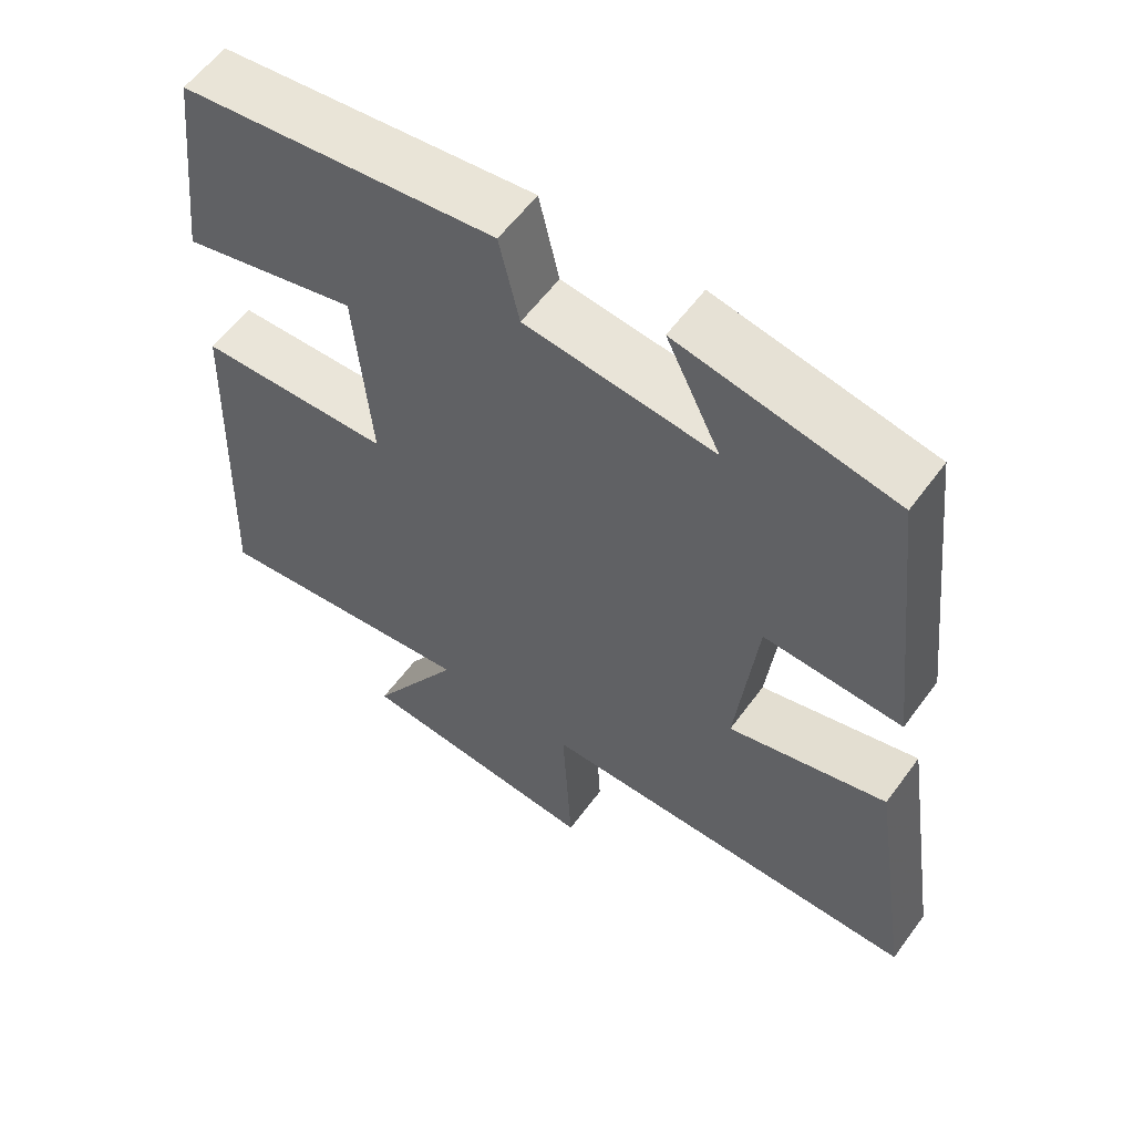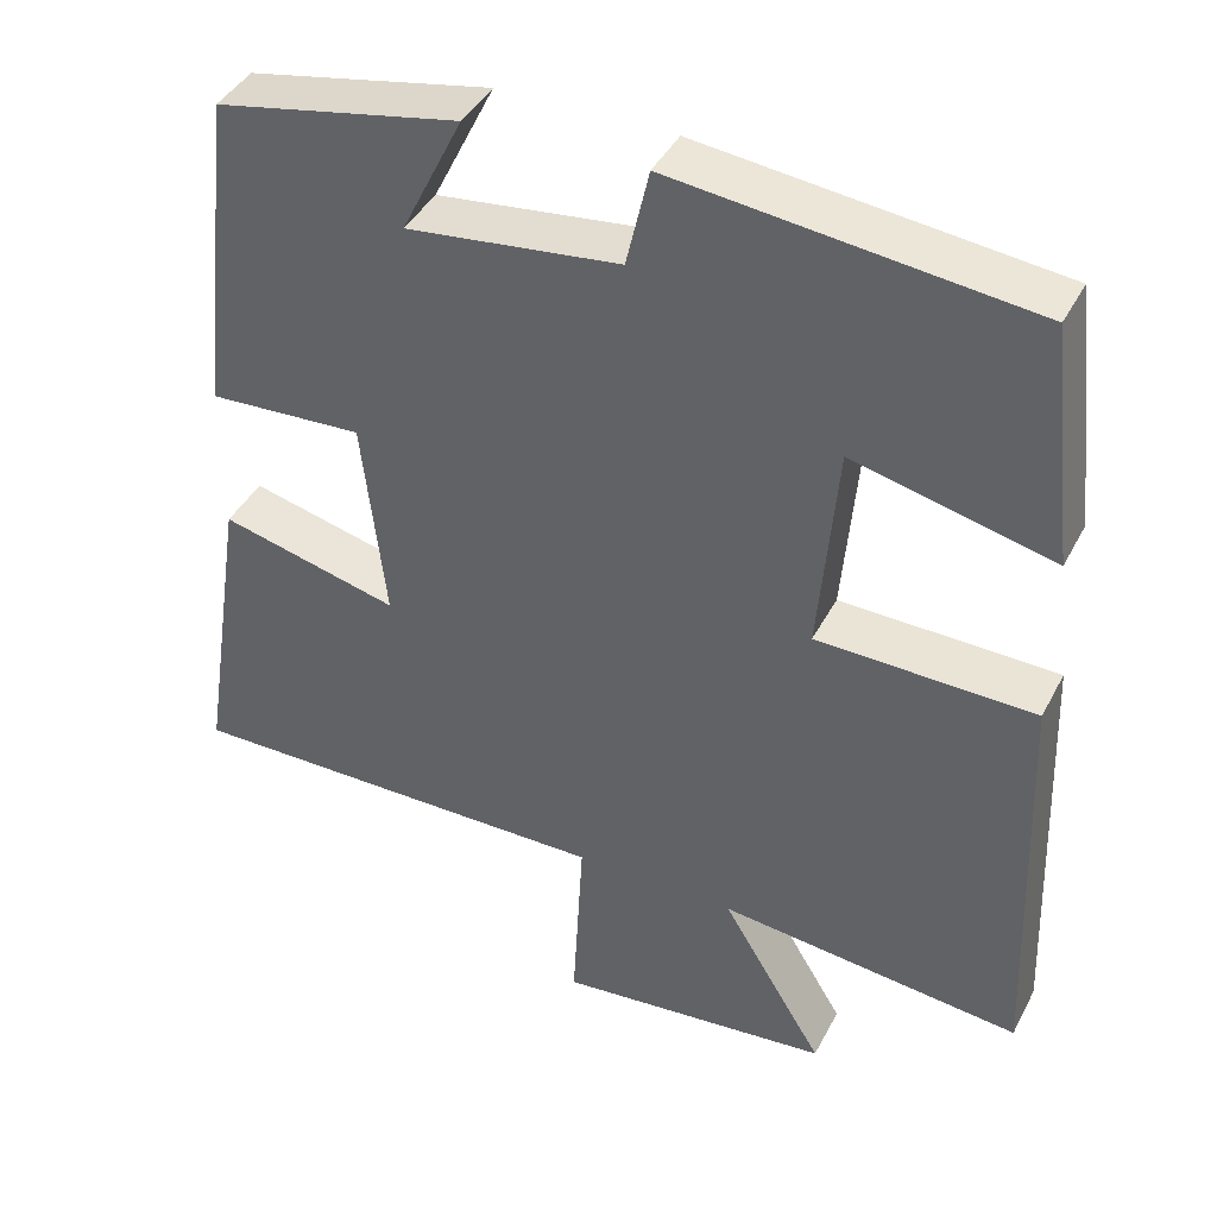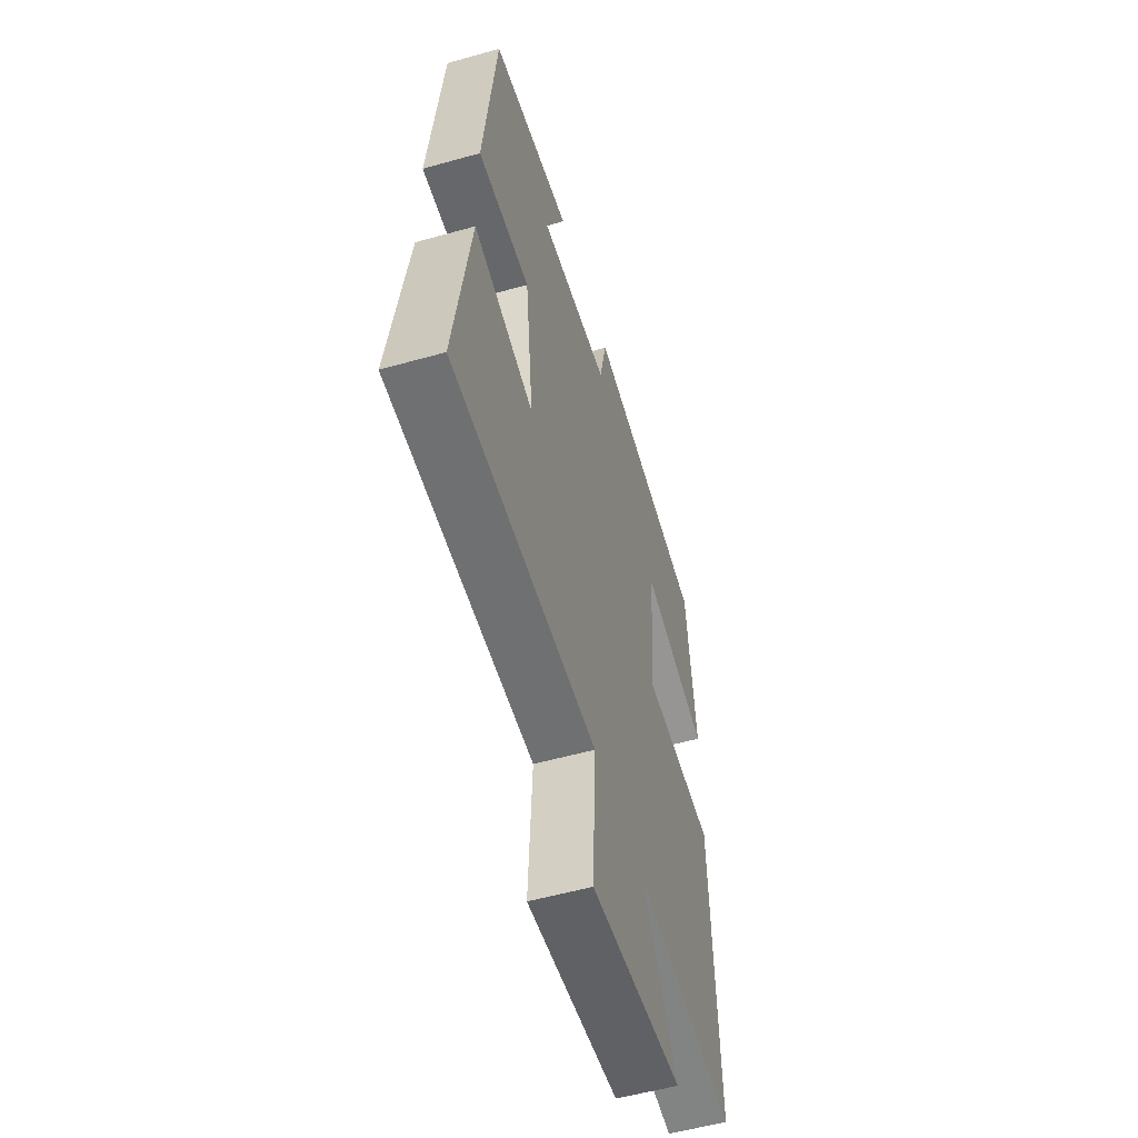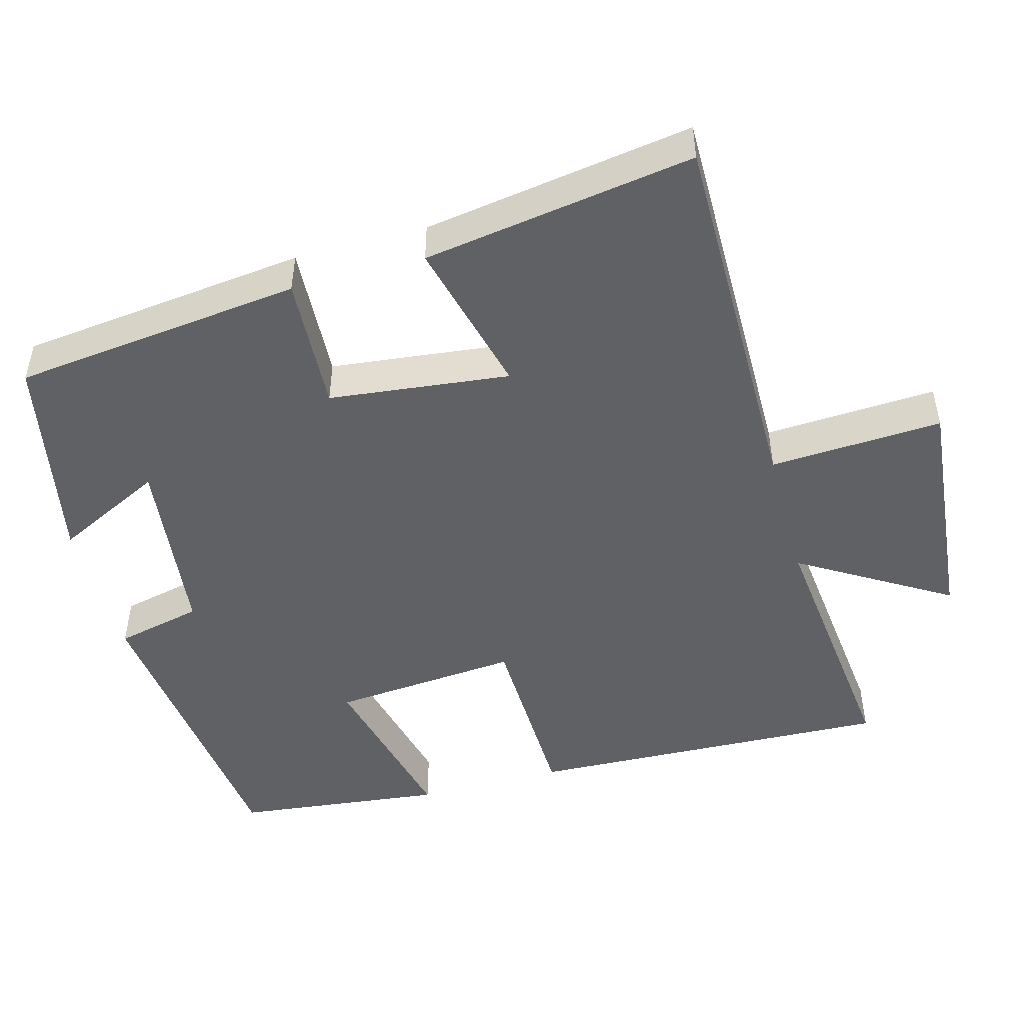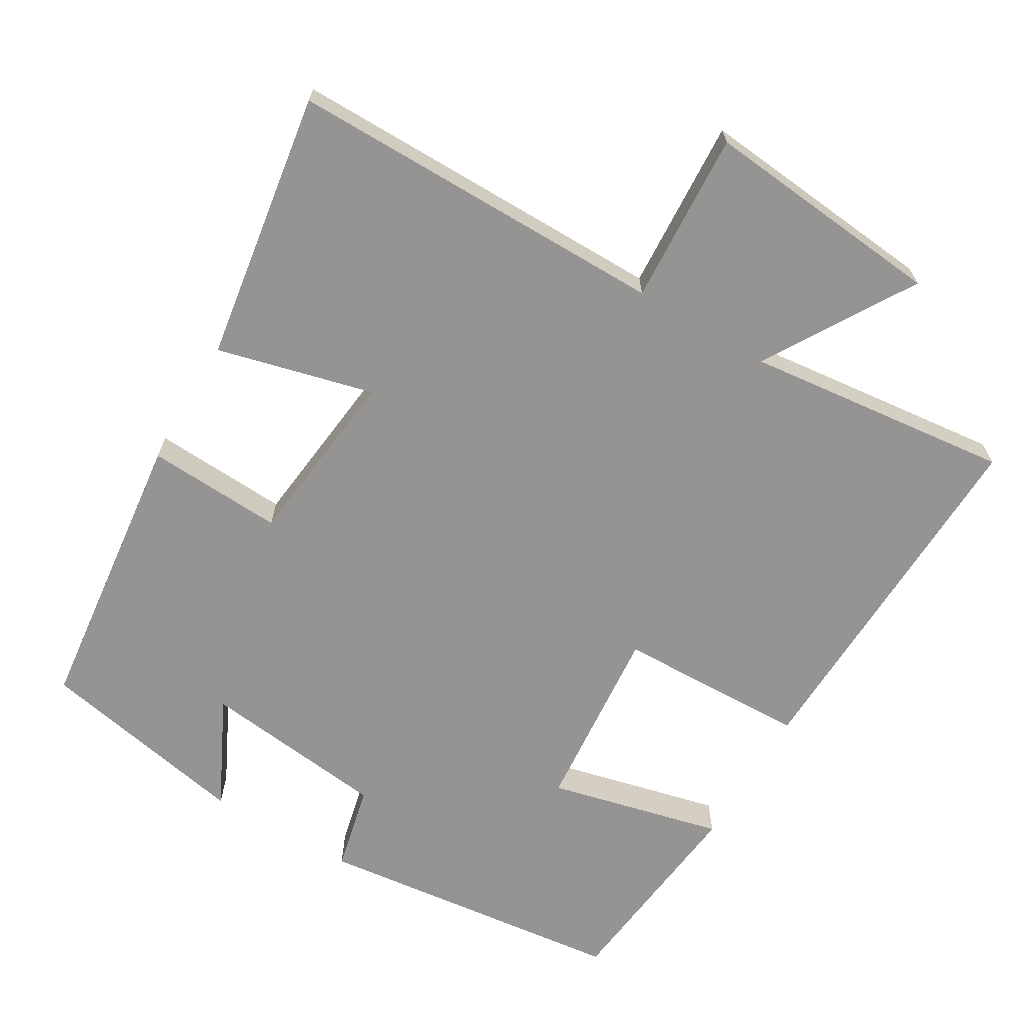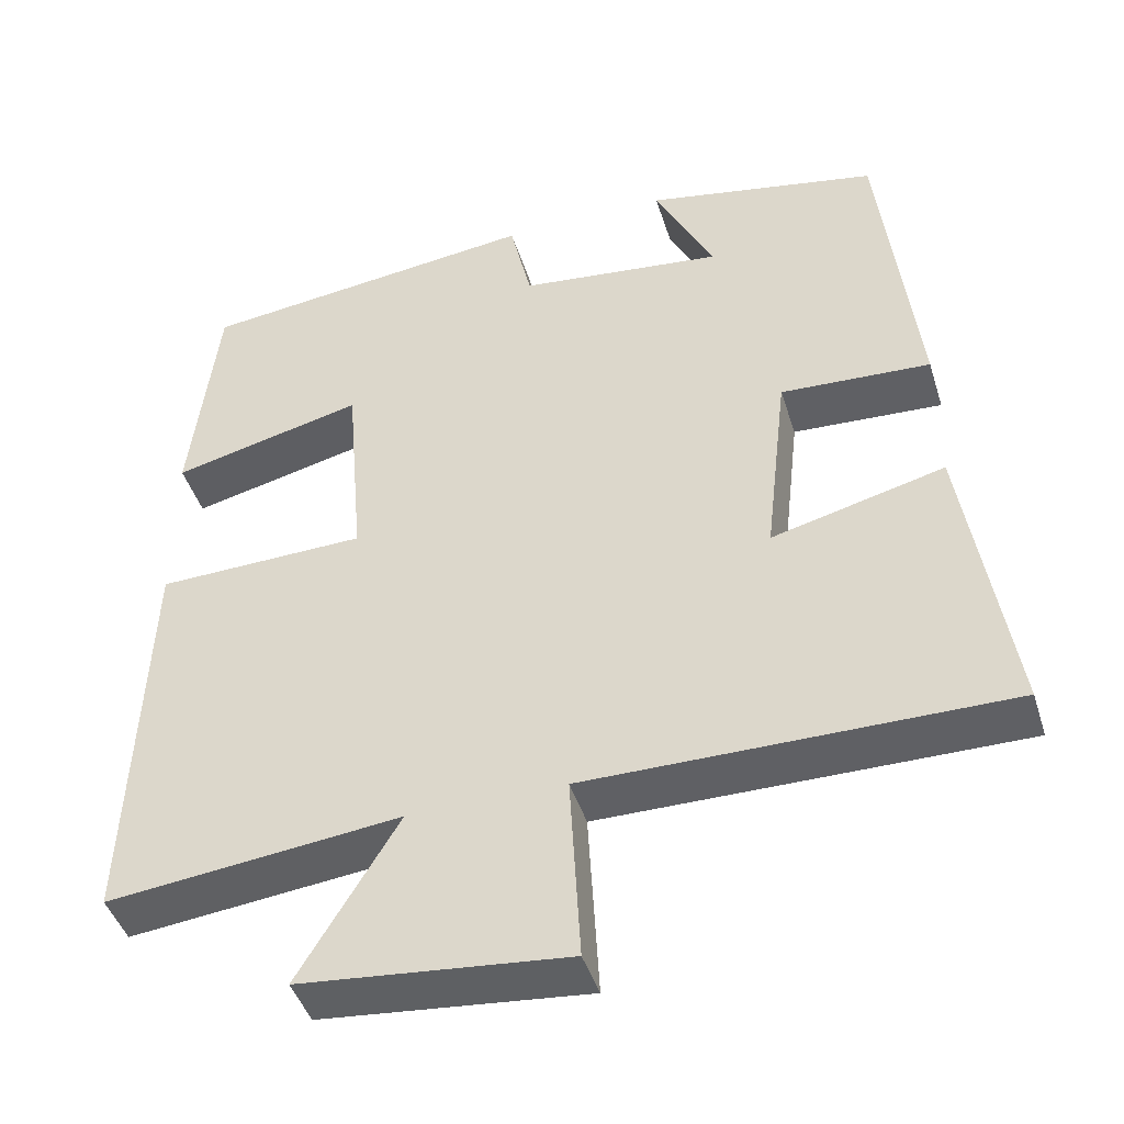
<metadata>
{"format":"obj","ext":"obj","renderer":"f3d","projection":"perspective","resolution":1024,"background":"white","views":[{"elev":58.1,"azim":35.9,"up":"+Z"},{"elev":41.4,"azim":-154.3,"up":"+Z"},{"elev":-55.1,"azim":106.5,"up":"+Z"},{"elev":-48.4,"azim":105.3,"up":"+Y"},{"elev":-67.2,"azim":149.5,"up":"+Y"},{"elev":-44.3,"azim":17.1,"up":"+Z"}]}
</metadata>
<code>
v 0.557 0.07 -0.502
v 0.038 0.07 -0.5
v 0.051 0.07 -0.735
v -0.279 0.07 -0.703
v -0.156 0.07 -0.5
v -0.519 0.07 -0.54
v -0.5 0.07 -0.041
v -0.24 0.07 -0.034
v -0.262 0.07 0.222
v -0.5 0.07 0.165
v -0.467 0.07 0.451
v -0.043 0.07 0.5
v -0.016 0.07 0.382
v 0.238 0.07 0.352
v 0.165 0.07 0.5
v 0.455 0.07 0.443
v 0.5 0.07 0.049
v 0.314 0.07 0.059
v 0.286 0.07 -0.187
v 0.5 0.07 -0.133
v 0.557 0 -0.502
v 0.038 0 -0.5
v 0.051 0 -0.735
v -0.279 0 -0.703
v -0.156 0 -0.5
v -0.519 0 -0.54
v -0.5 0 -0.041
v -0.24 0 -0.034
v -0.262 0 0.222
v -0.5 0 0.165
v -0.467 0 0.451
v -0.043 0 0.5
v -0.016 0 0.382
v 0.238 0 0.352
v 0.165 0 0.5
v 0.455 0 0.443
v 0.5 0 0.049
v 0.314 0 0.059
v 0.286 0 -0.187
v 0.5 0 -0.133
f 19 20 1 2
f 18 19 2
f 16 17 18
f 16 18 2
f 14 15 16
f 14 16 2
f 13 14 2
f 9 10 11 12
f 8 9 12 13
f 5 6 7 8
f 5 8 13 2
f 2 3 4 5
f 22 21 40 39
f 22 39 38
f 38 37 36
f 22 38 36
f 36 35 34
f 22 36 34
f 22 34 33
f 32 31 30 29
f 33 32 29 28
f 28 27 26 25
f 22 33 28 25
f 25 24 23 22
f 1 21 22 2
f 2 22 23 3
f 3 23 24 4
f 4 24 25 5
f 5 25 26 6
f 6 26 27 7
f 7 27 28 8
f 8 28 29 9
f 9 29 30 10
f 10 30 31 11
f 11 31 32 12
f 12 32 33 13
f 13 33 34 14
f 14 34 35 15
f 15 35 36 16
f 16 36 37 17
f 17 37 38 18
f 18 38 39 19
f 19 39 40 20
f 20 40 21 1

</code>
